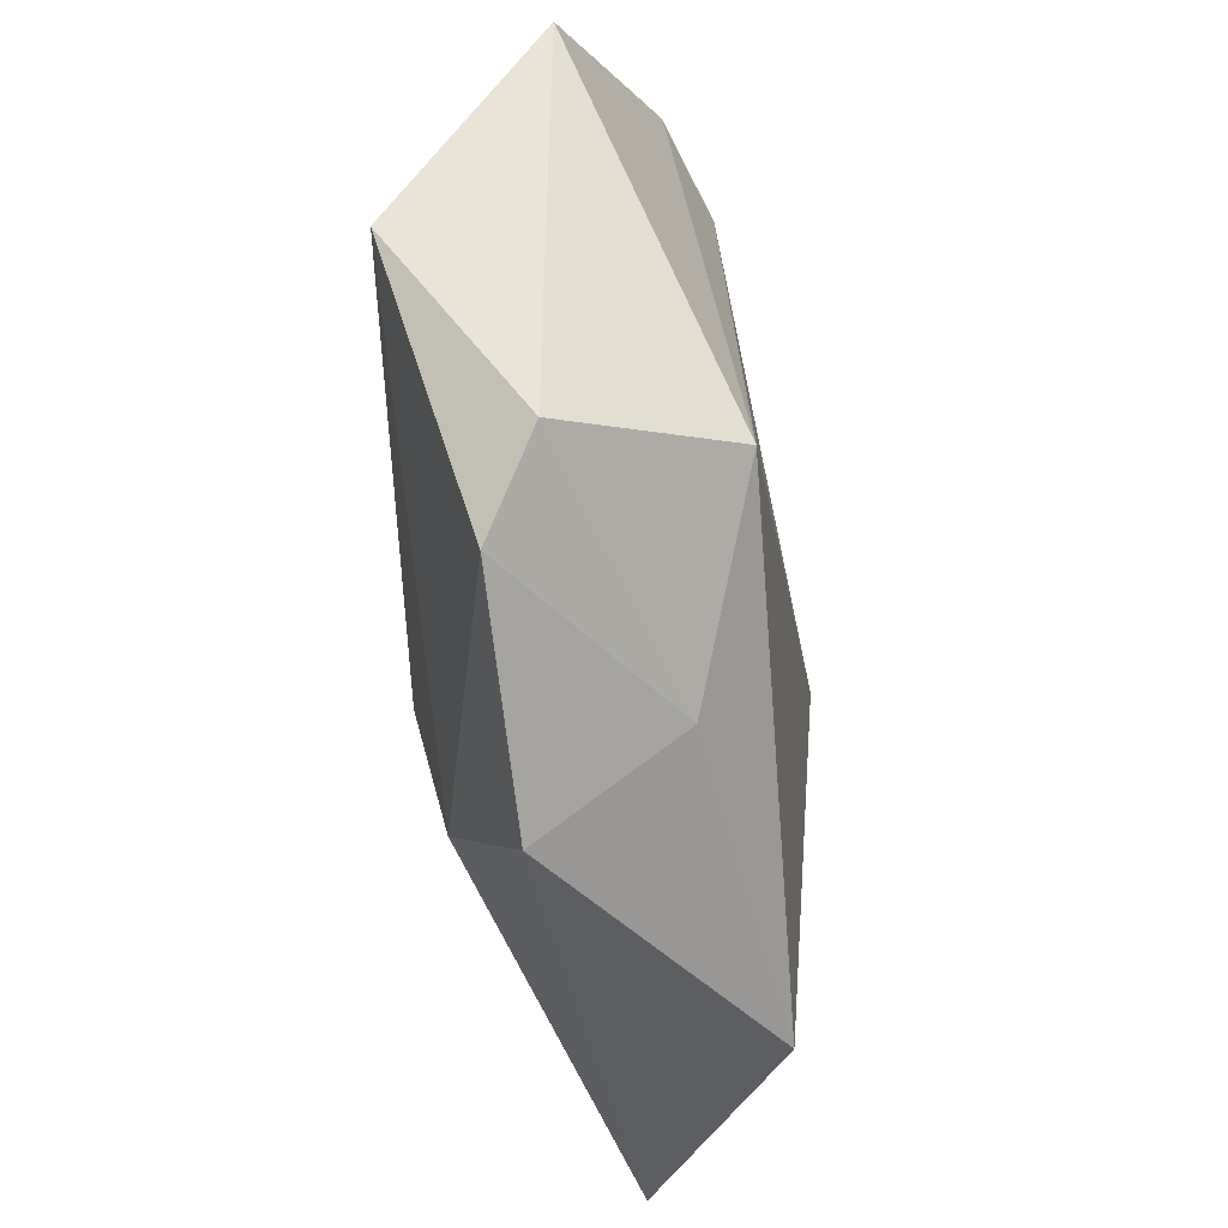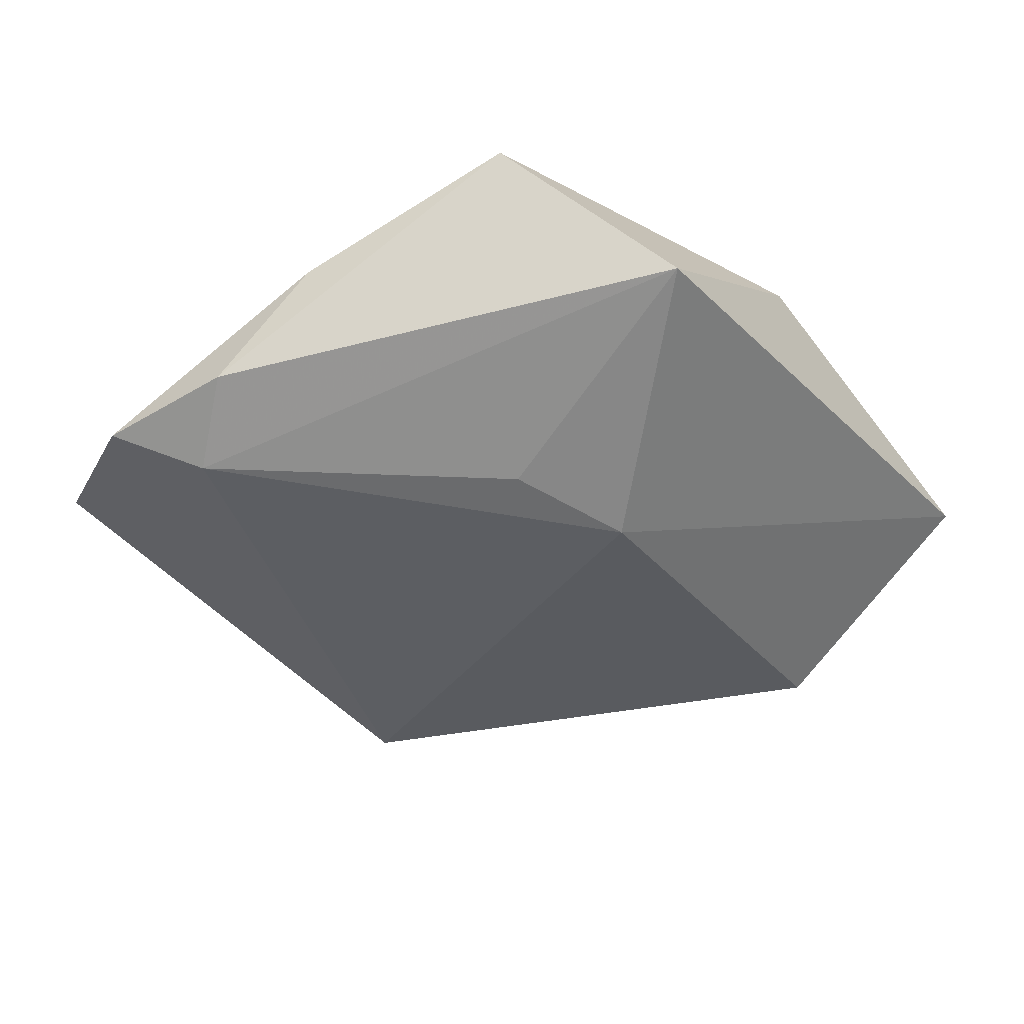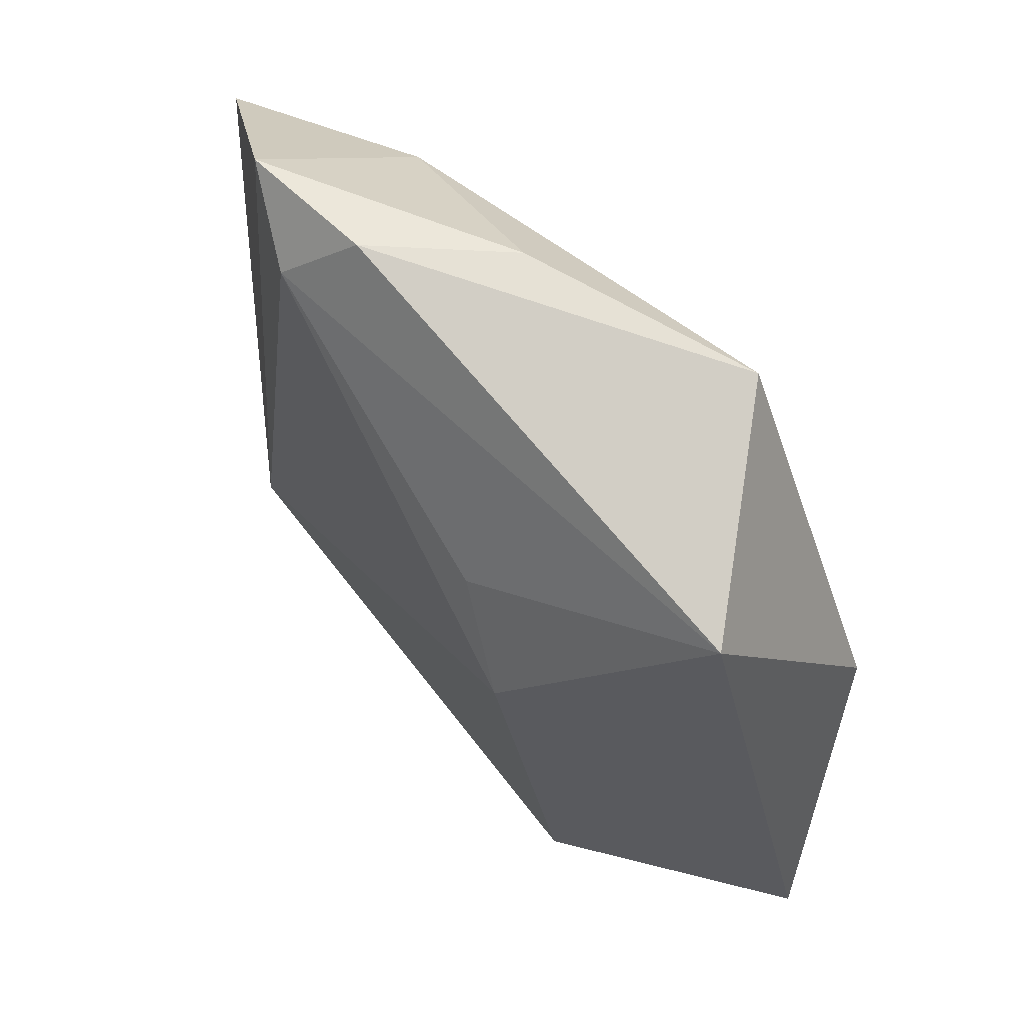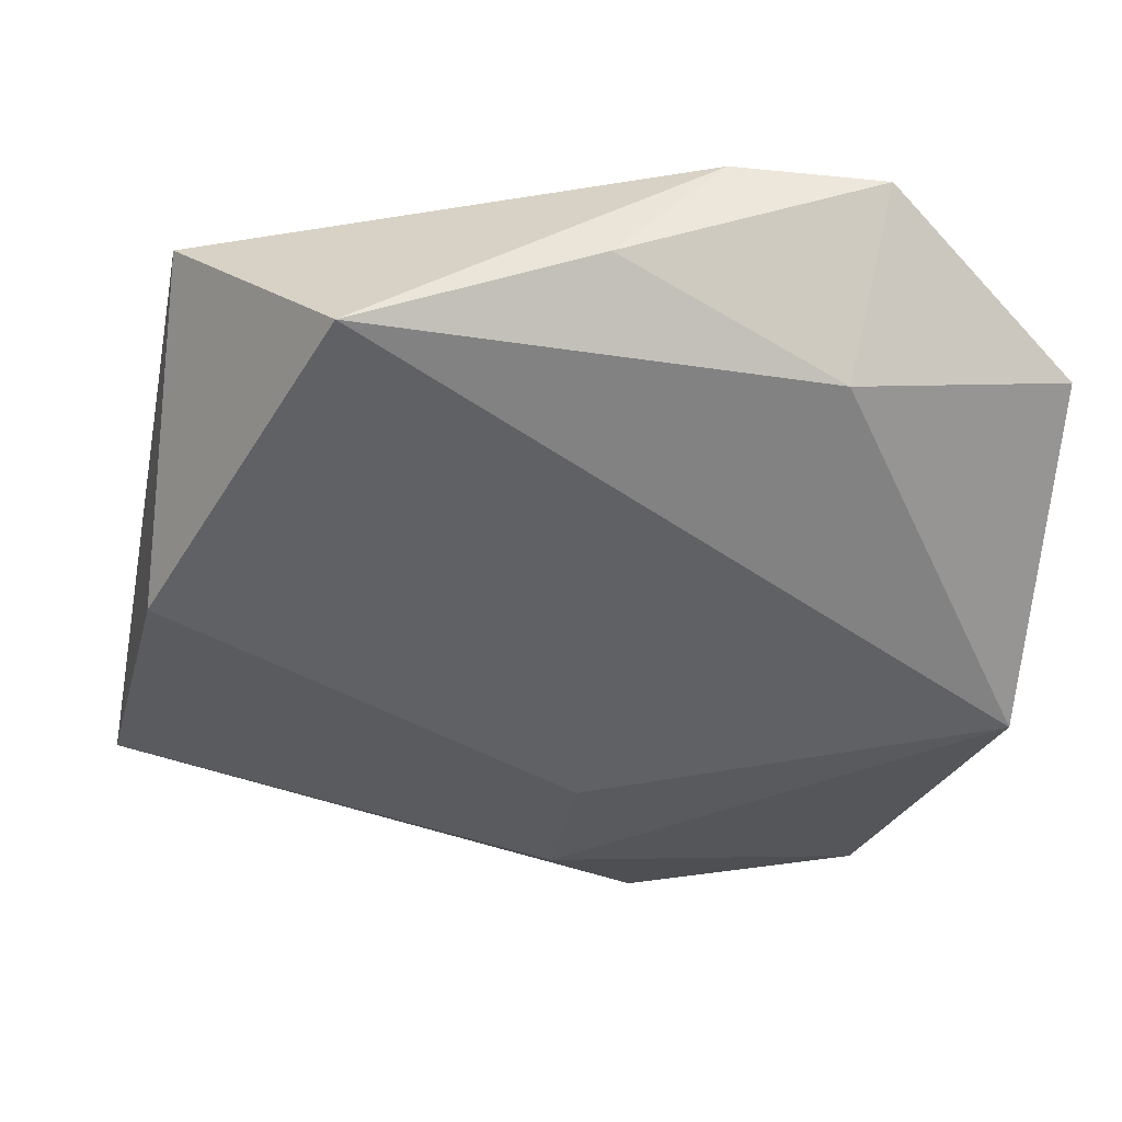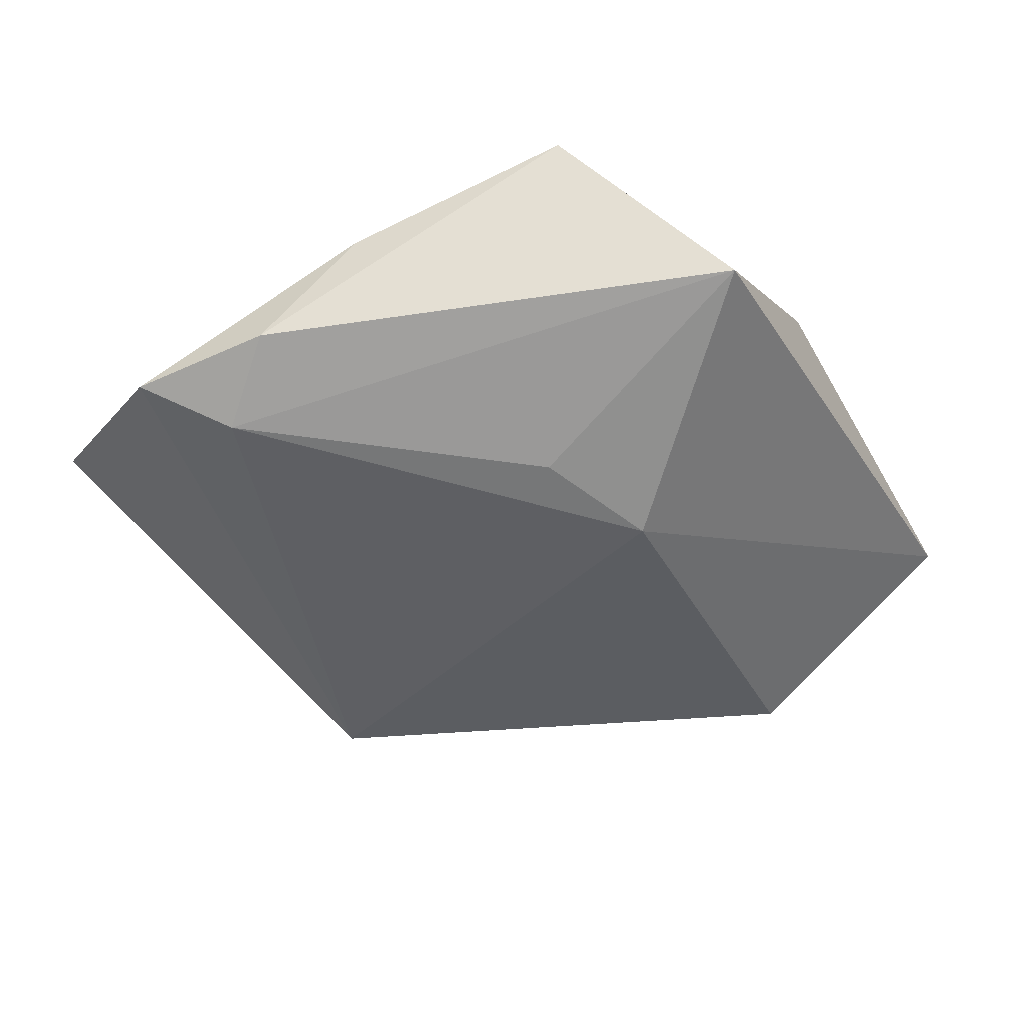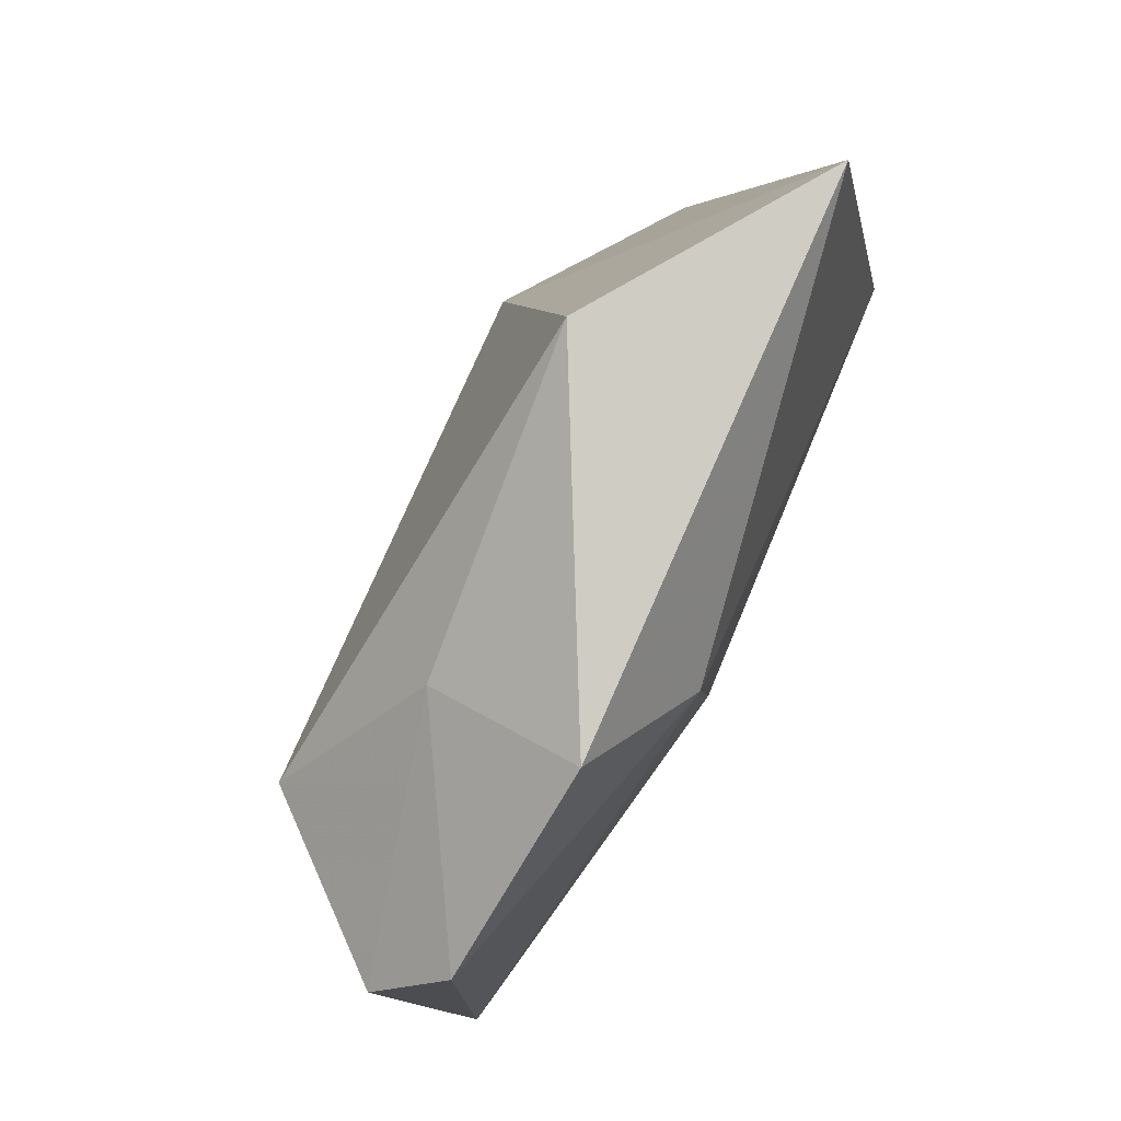
<metadata>
{"format":"obj","ext":"obj","renderer":"f3d","projection":"perspective","resolution":1024,"background":"white","views":[{"elev":-56.5,"azim":96.5,"up":"+Y"},{"elev":-37.9,"azim":-154.5,"up":"+Z"},{"elev":64.7,"azim":-128.4,"up":"+Y"},{"elev":44.6,"azim":1.8,"up":"+Y"},{"elev":-41.0,"azim":-162.5,"up":"+Z"},{"elev":-79.5,"azim":-119.0,"up":"+Y"}]}
</metadata>
<code>
v -0.02468 -0.03452 -0.01338
v 0.01382 0.04149 -0.007575
v 0.02874 0.03925 -0.008758
v 0.01976 0.03414 -0.01278
v -0.03611 0.03298 -0.00487
v -0.04766 -0.02797 0.00155
v -0.03885 0.005391 0.01391
v -0.01183 0.02022 -0.01512
v -0.01947 0.009805 -0.01773
v 0.02689 -0.02138 -0.01514
v 0.006757 -0.04434 0.005411
v 0.03022 -0.03842 0.005615
v 0.03712 -0.03173 0.0005496
v 0.009279 -0.03351 -0.008437
v -0.01921 0.04024 0.01334
v 0.04279 -0.008055 0.01394
v 0.02492 0.02905 0.007558
v -0.001332 -0.03119 0.01301
v 0.001333 -0.01657 0.0163
v 0.04612 0.02295 -0.0006916
v 0.00374 0.04099 0.00426
f 13 10 20
f 14 13 12
f 10 13 14
f 9 6 5
f 9 4 10
f 20 10 3
f 10 4 3
f 3 17 20
f 5 4 8
f 8 9 5
f 4 9 8
f 10 14 1
f 1 9 10
f 6 9 1
f 7 19 15
f 5 6 7
f 7 15 5
f 20 17 16
f 16 17 15
f 15 19 16
f 12 13 16
f 16 13 20
f 15 17 21
f 17 3 21
f 2 4 5
f 2 3 4
f 2 21 3
f 5 15 2
f 15 21 2
f 18 7 6
f 19 7 18
f 12 16 18
f 18 16 19
f 11 18 6
f 12 18 11
f 6 1 11
f 11 14 12
f 11 1 14

</code>
